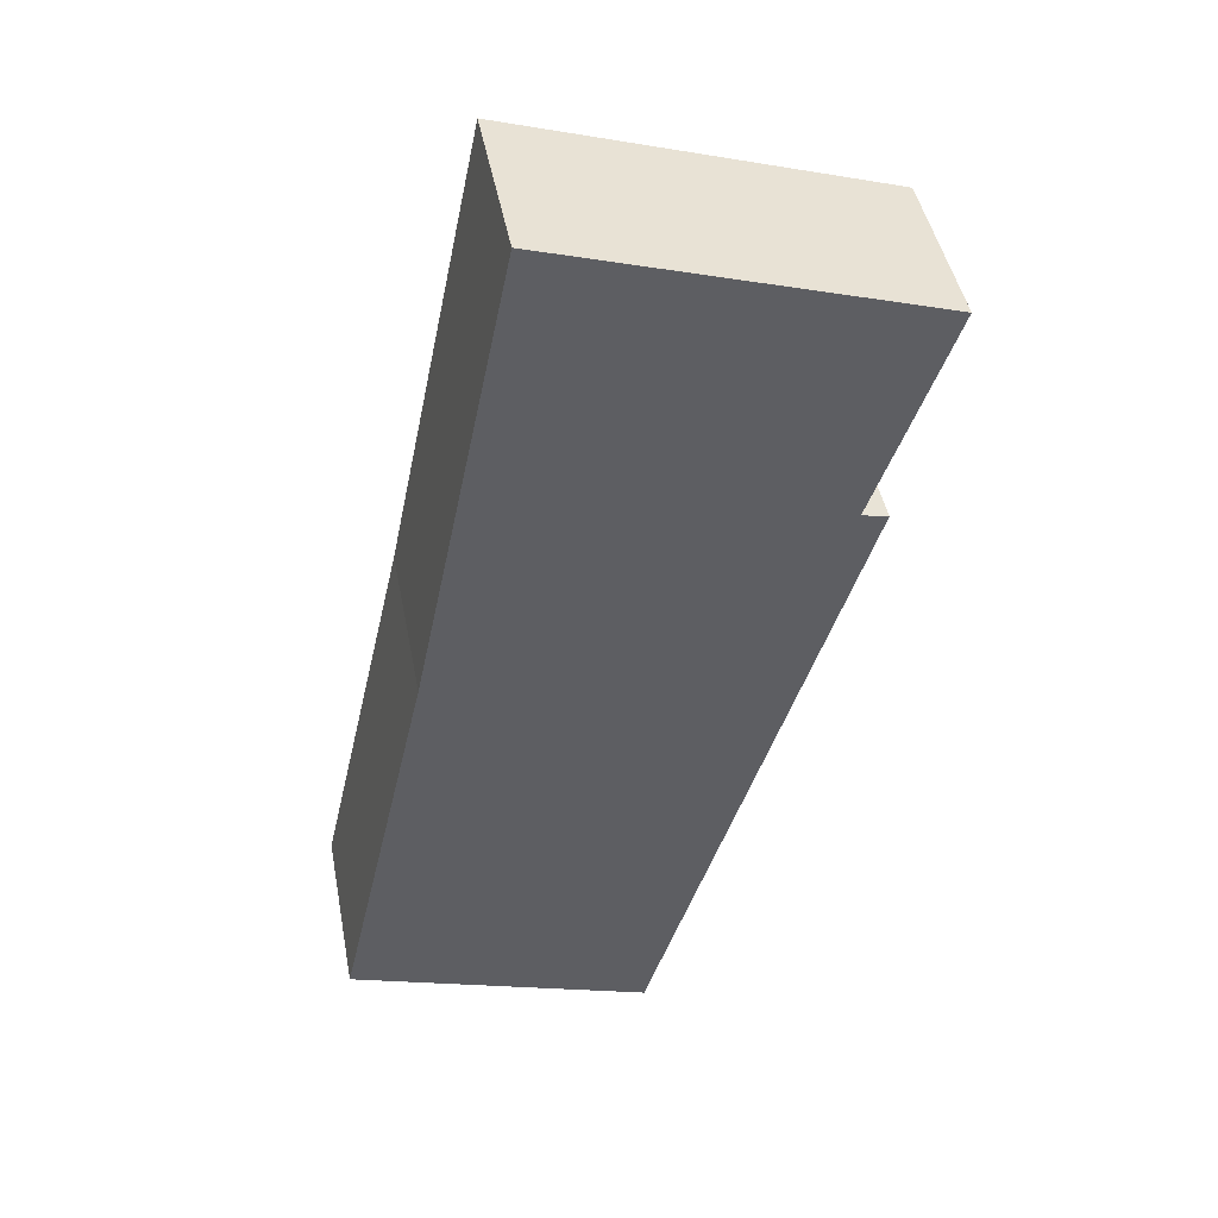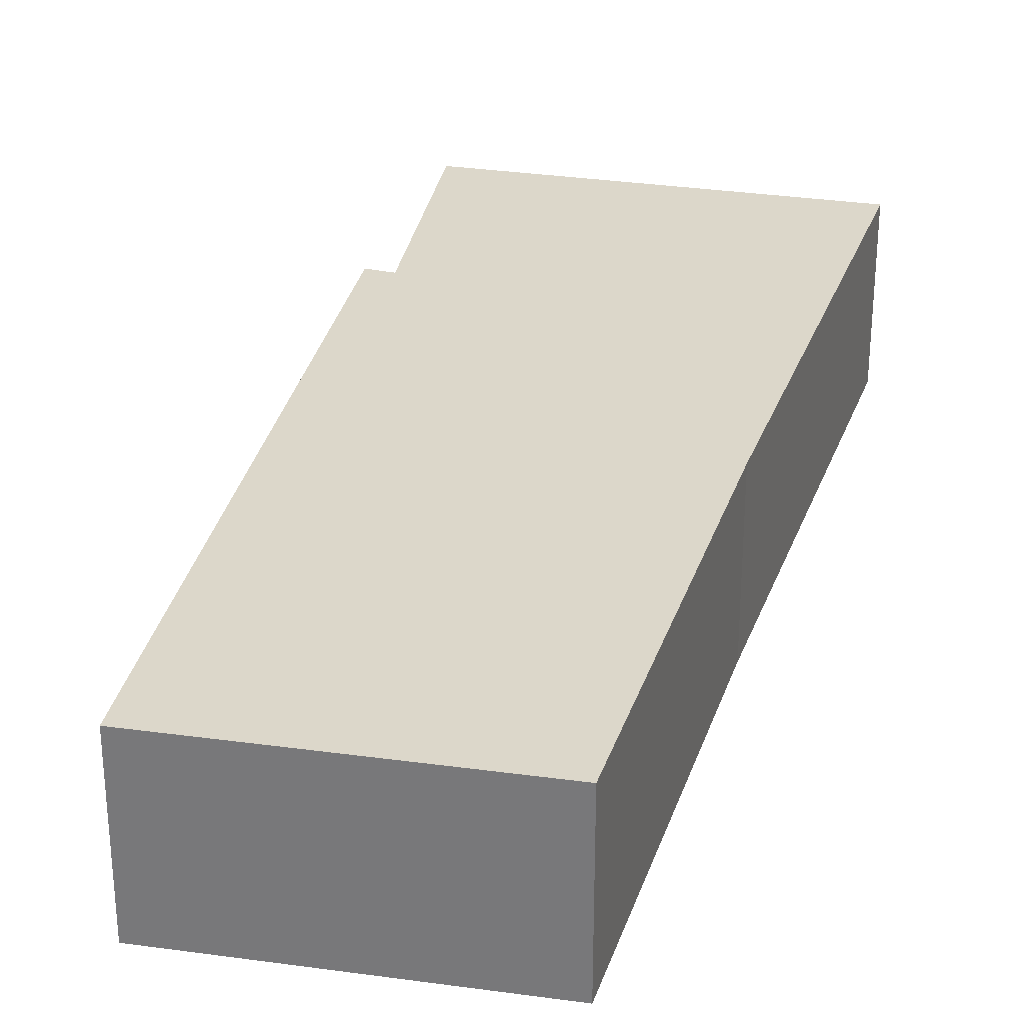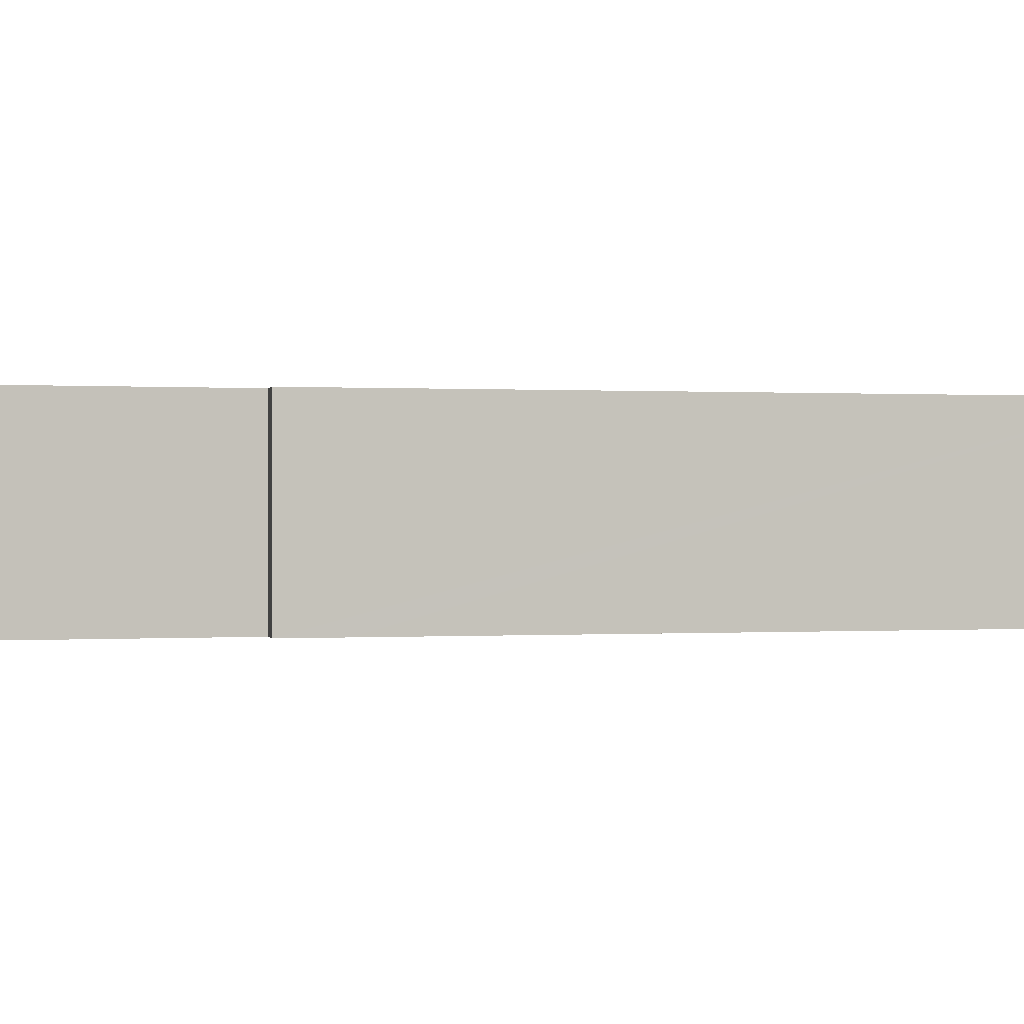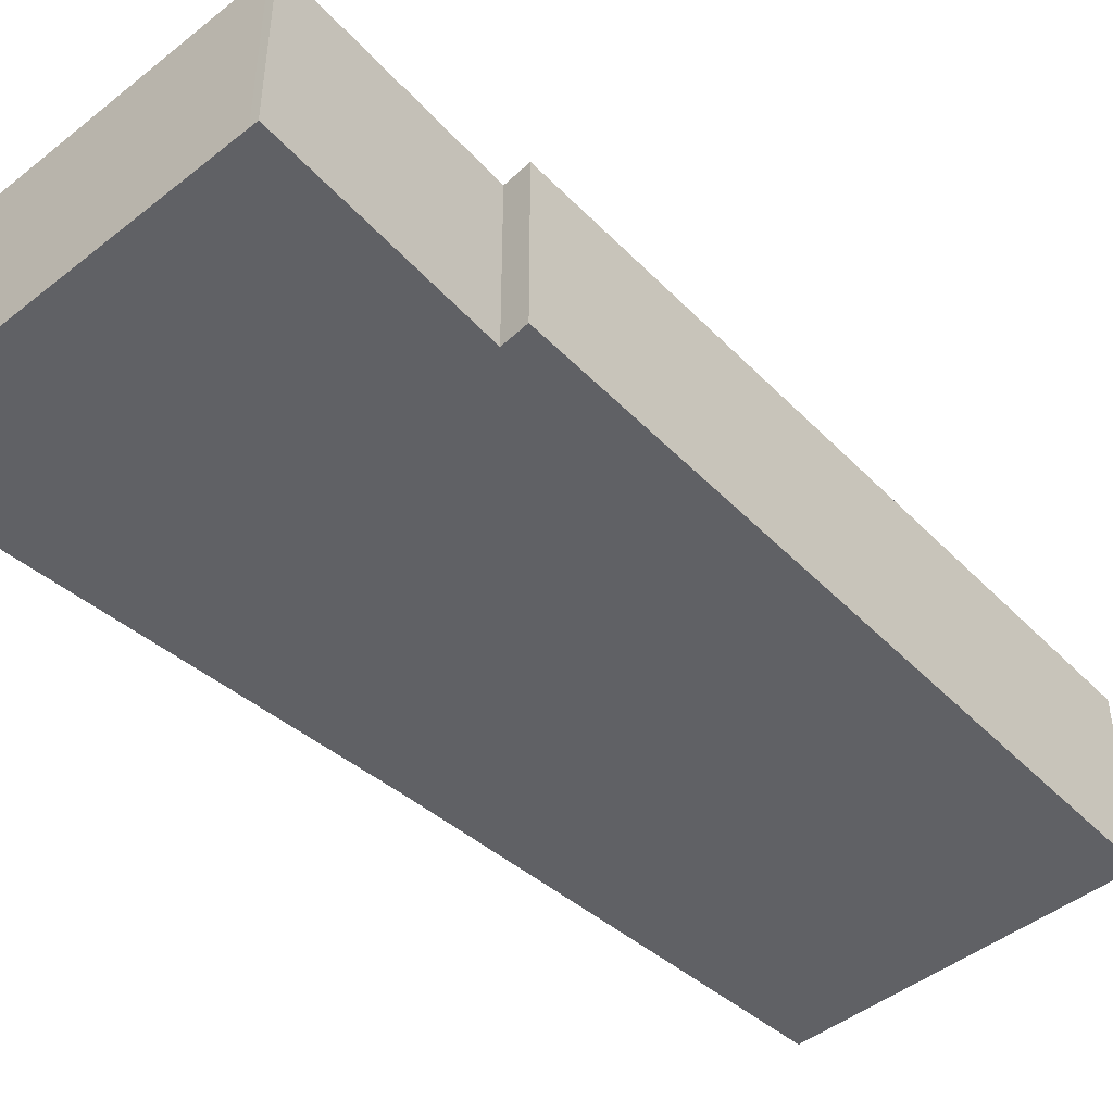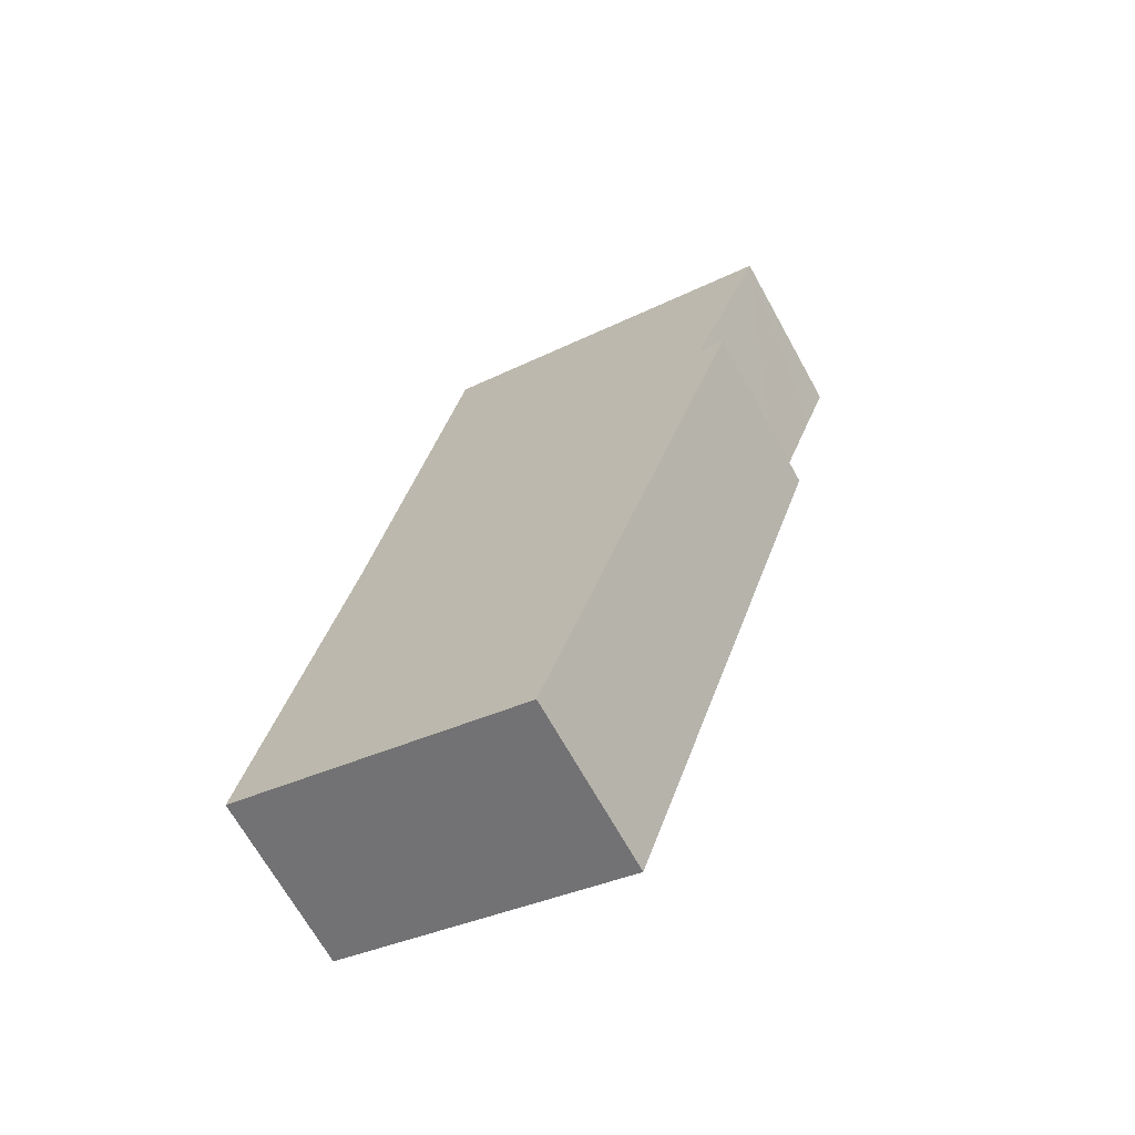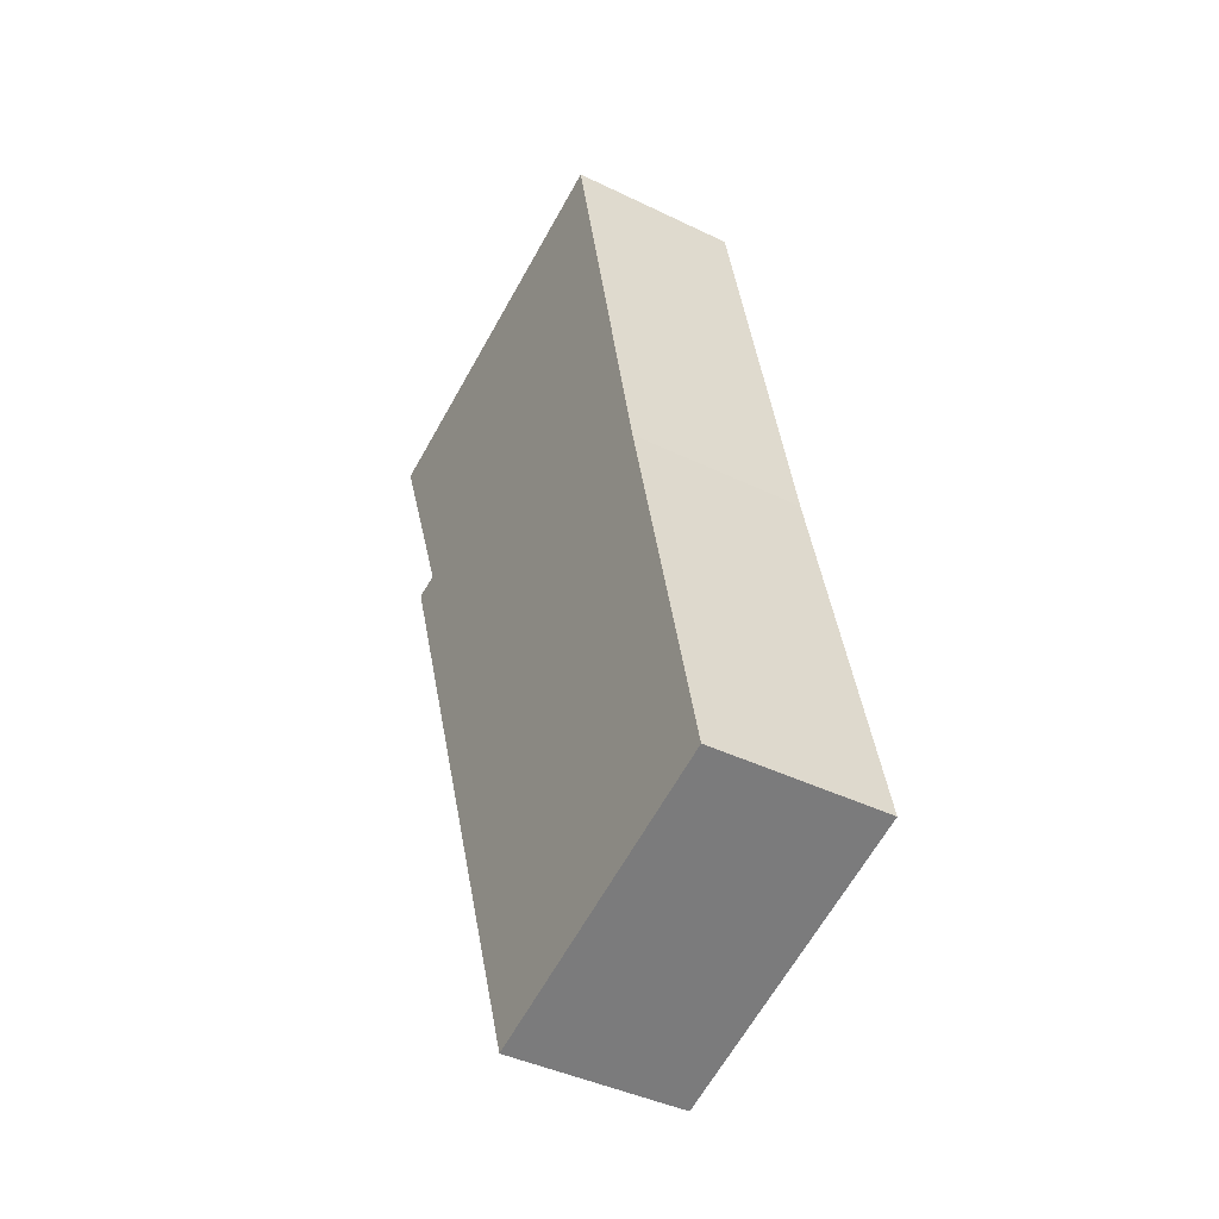
<metadata>
{"format":"obj","ext":"obj","renderer":"f3d","projection":"perspective","resolution":1024,"background":"white","views":[{"elev":45.3,"azim":-10.7,"up":"+Z"},{"elev":30.5,"azim":-150.3,"up":"+Y"},{"elev":0.1,"azim":92.3,"up":"+Y"},{"elev":-47.6,"azim":59.3,"up":"+Y"},{"elev":-68.1,"azim":29.0,"up":"+Z"},{"elev":-41.9,"azim":-120.4,"up":"+Z"}]}
</metadata>
<code>
v  0.361 2.718 1.584
v  4.694 2.718 -1.575
v  0 2.718 1.664e-16
v  7.691 2.718 7.653
v  1.438 2.718 6.312
v  2.956 2.718 13.64
v  7.556 2.718 8.574
v  8.401 2.718 10.91
v  8.611 2.718 11.88
v  8.735 2.718 11.84
v  7.96 2.718 8.483
v  7.876 2.718 8.502
v  7.96 -5.194e-16 8.483
v  7.691 -4.686e-16 7.653
v  4.694 9.644e-17 -1.575
v  8.735 -7.25e-16 11.84
v  7.556 -5.25e-16 8.574
v  8.401 -6.684e-16 10.91
v  0 0 0
v  0.361 -9.699e-17 1.584
v  1.438 -3.865e-16 6.312
v  2.956 -8.353e-16 13.64
v  8.611 -7.274e-16 11.88
v  7.876 -5.206e-16 8.502
g defaultobject
f 1 2 3
f 2 1 4
f 4 1 5
f 4 5 6
f 4 6 7
f 7 6 8
f 8 6 9
f 8 9 10
f 7 11 4
f 11 7 12
f 13 4 11
f 4 13 2
f 2 13 14
f 2 14 15
f 16 8 10
f 8 16 7
f 7 16 17
f 17 16 18
f 15 3 2
f 3 15 19
f 19 1 3
f 1 19 5
f 5 19 20
f 5 20 21
f 21 6 5
f 6 21 22
f 22 9 6
f 9 22 23
f 9 23 10
f 10 23 16
f 12 13 11
f 13 12 7
f 13 7 24
f 24 7 17
f 23 18 16
f 18 23 22
f 18 22 17
f 17 22 21
f 17 21 14
f 14 21 15
f 15 21 20
f 15 20 19
f 24 14 13
f 14 24 17

</code>
